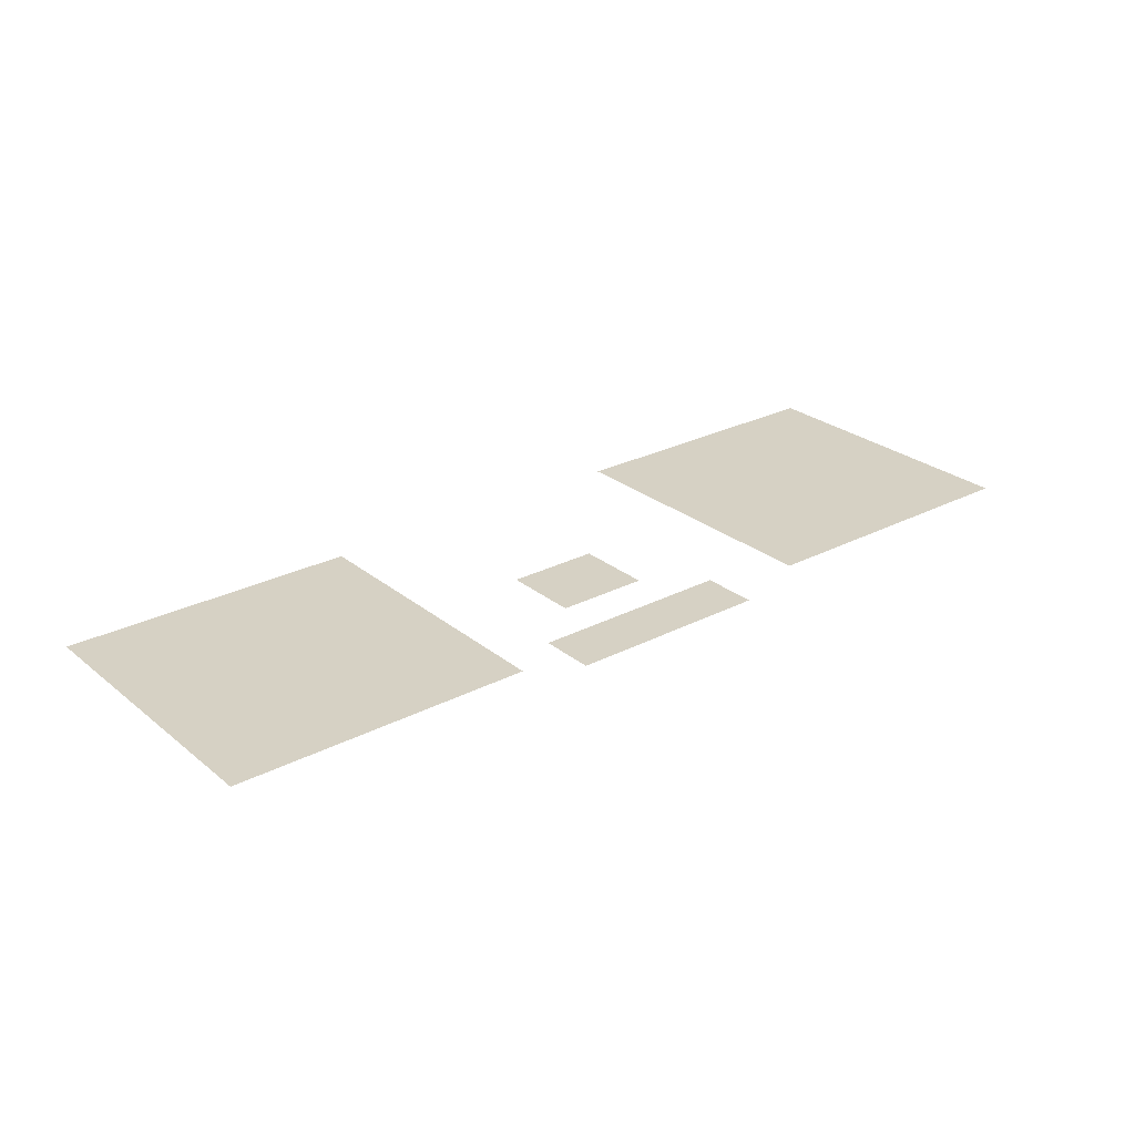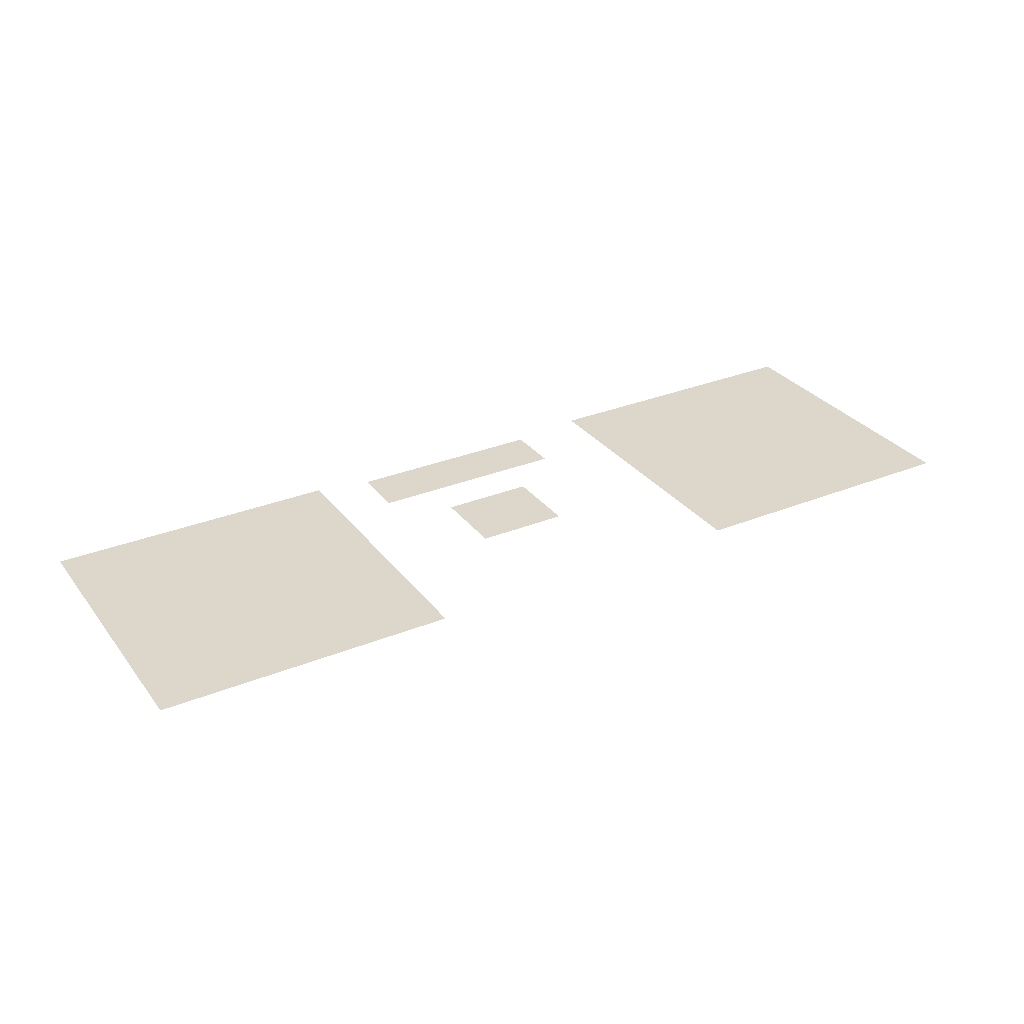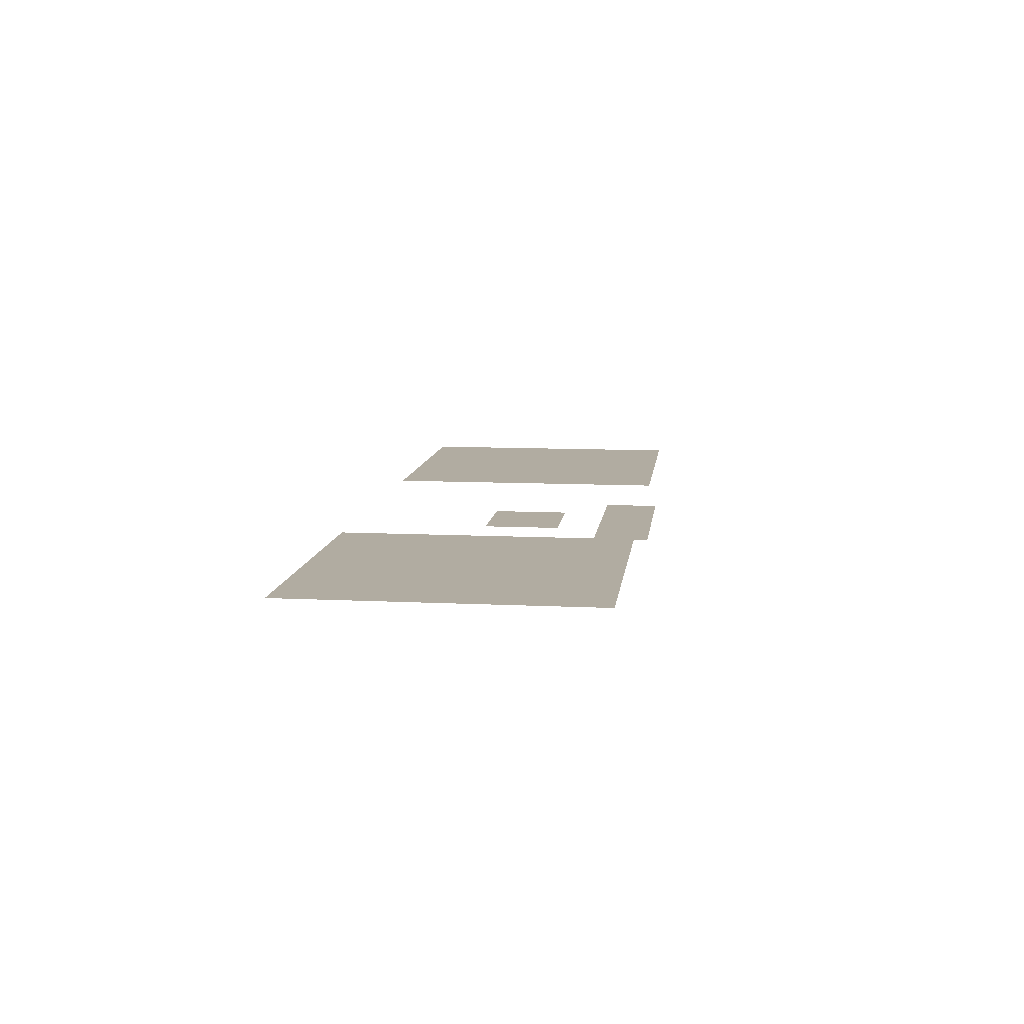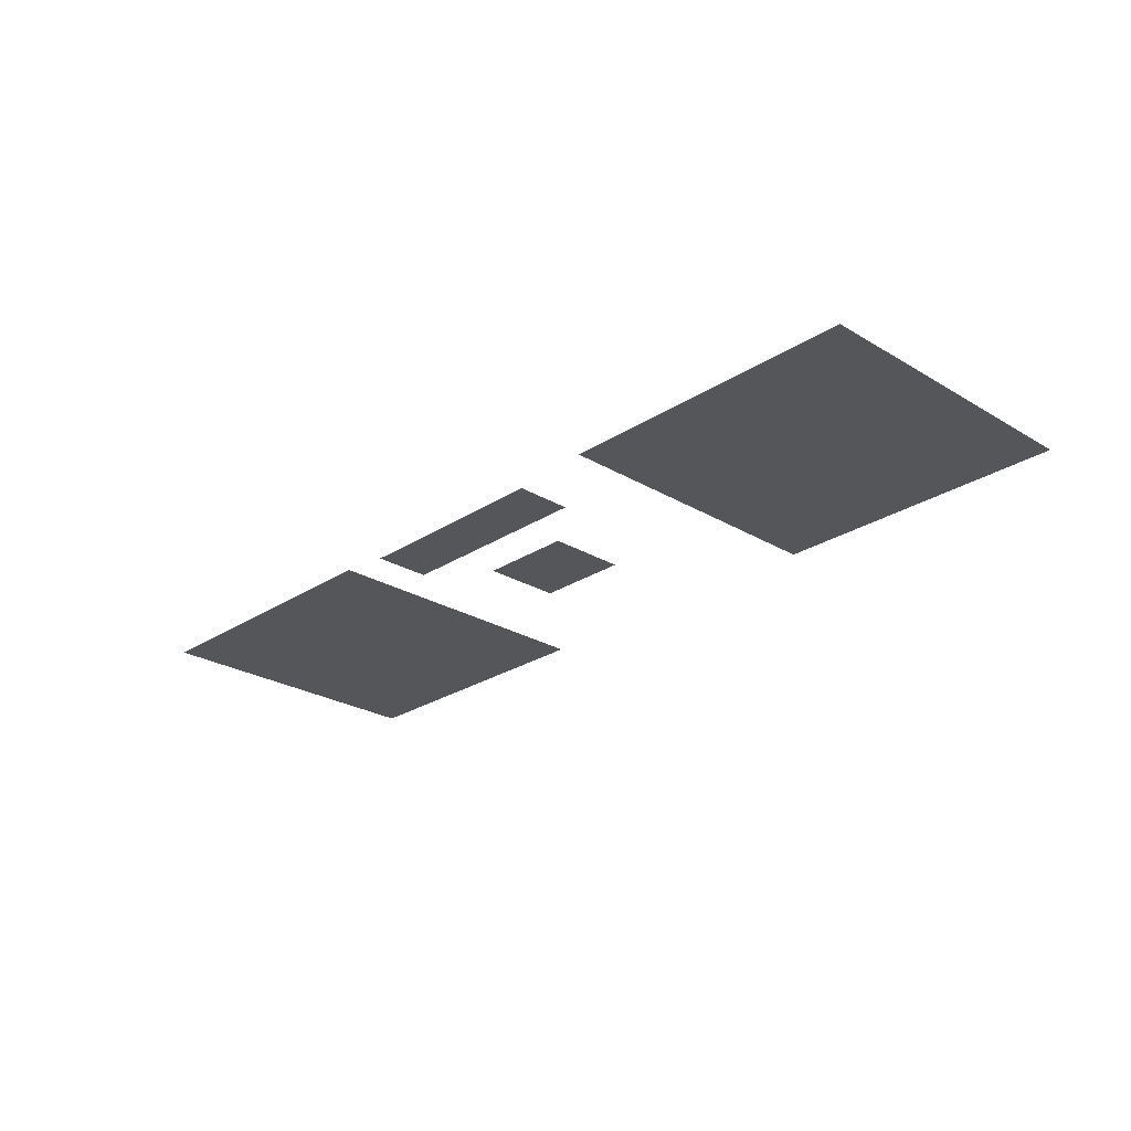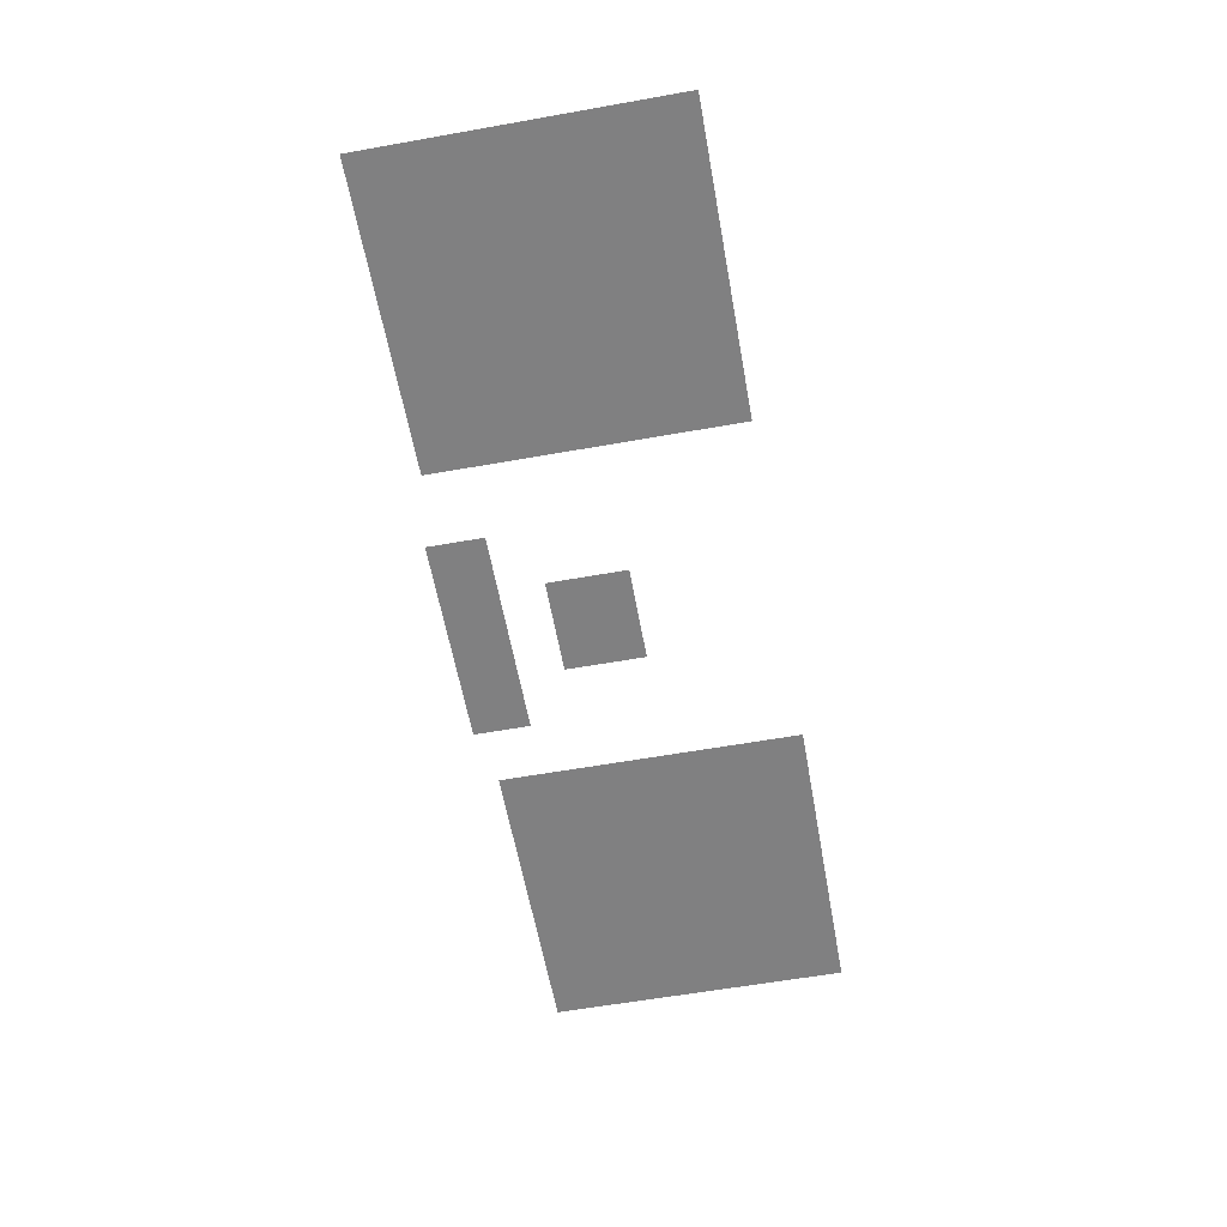
<metadata>
{"format":"obj","ext":"obj","renderer":"f3d","projection":"perspective","resolution":1024,"background":"white","views":[{"elev":26.7,"azim":141.1,"up":"+Y"},{"elev":30.5,"azim":-30.4,"up":"+Y"},{"elev":10.2,"azim":97.1,"up":"+Y"},{"elev":-25.5,"azim":-133.8,"up":"+Y"},{"elev":-60.0,"azim":-79.7,"up":"+Y"}]}
</metadata>
<code>
v 3.724 3.366 -3.21
v 3.724 3.366 -2.397
v 4.529 3.366 -2.397
v 4.529 3.366 -3.21
v 5.348 3.366 -4.897
v 5.348 3.366 -3.985
v 6.227 3.366 -3.985
v 6.227 3.366 -4.897
v 5.308 3.366 -1.72
v 5.308 3.366 -0.8078
v 6.187 3.366 -0.8078
v 6.187 3.366 -1.72
v 7.044 3.366 -3.317
v 7.044 3.366 -2.405
v 7.85 3.366 -2.405
v 7.85 3.366 -3.317
v 3.284 3.348 -3.653
v 3.284 3.348 -1.954
v 4.969 3.348 -1.954
v 4.969 3.348 -3.653
v 6.629 3.348 -3.653
v 6.629 3.348 -1.953
v 8.314 3.348 -1.953
v 8.314 3.348 -3.653
v 4.95 3.348 -5.236
v 4.95 3.348 -3.537
v 6.636 3.348 -3.537
v 6.636 3.348 -5.236
v 4.95 3.348 -2.082
v 4.95 3.348 -0.3831
v 6.636 3.348 -0.3831
v 6.636 3.348 -2.082
v -0.8622 3.078 -3.778
v -0.8622 3.078 -2.344
v 0.8622 3.078 -2.344
v 0.8622 3.078 -3.778
v -1.887 3.078 -5.601
v -1.887 3.078 -4.579
v 1.887 3.078 -4.579
v 1.887 3.078 -5.601
v 8.551 3.319 0.06544
v 3.076 3.319 0.06544
v 8.551 3.319 -5.41
v 3.076 3.319 -5.41
v -8.551 3.319 0.06544
v -3.076 3.319 0.06544
v -8.551 3.319 -5.41
v -3.076 3.319 -5.41
f 4 1 2 3
f 8 5 6 7
f 12 9 10 11
f 16 13 14 15
f 20 17 18 19
f 24 21 22 23
f 28 25 26 27
f 32 29 30 31
f 36 33 34 35
f 40 37 38 39
f 41 43 44 42
f 45 46 48 47

</code>
